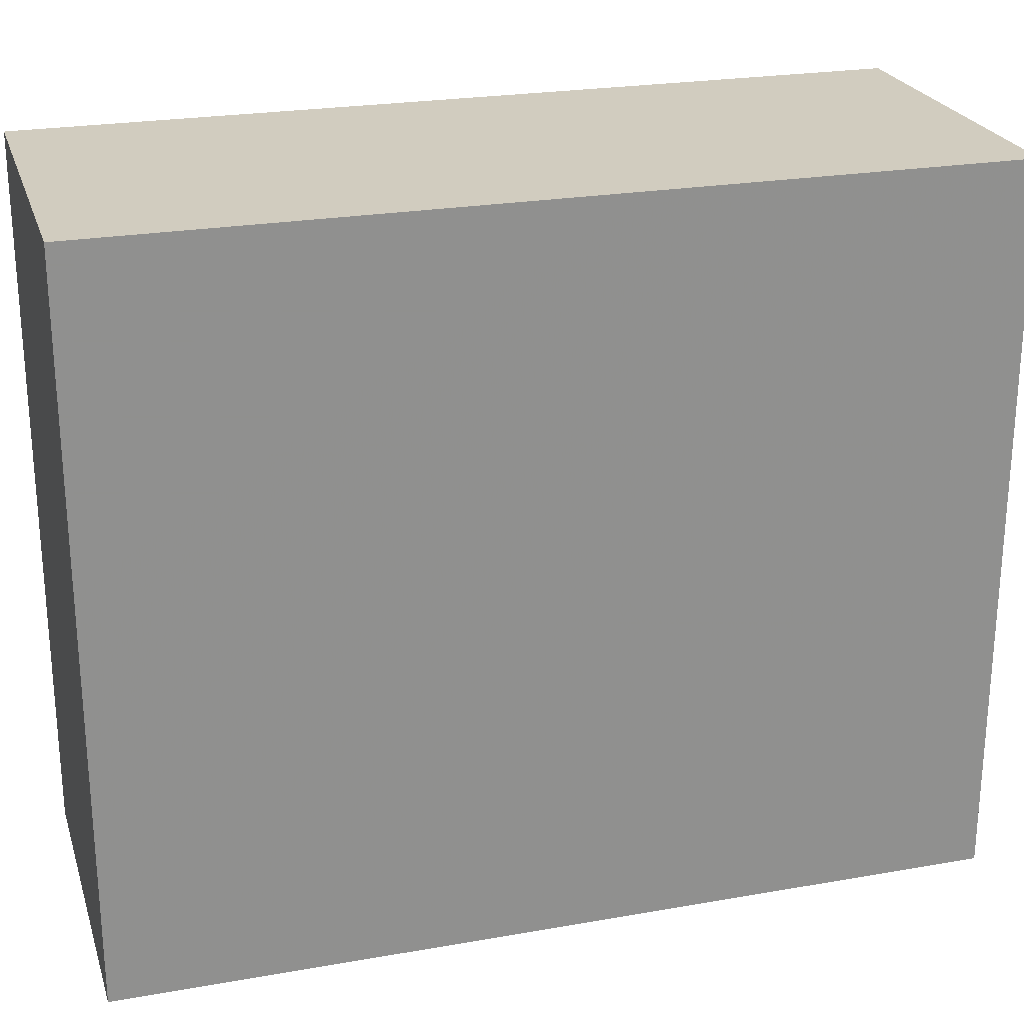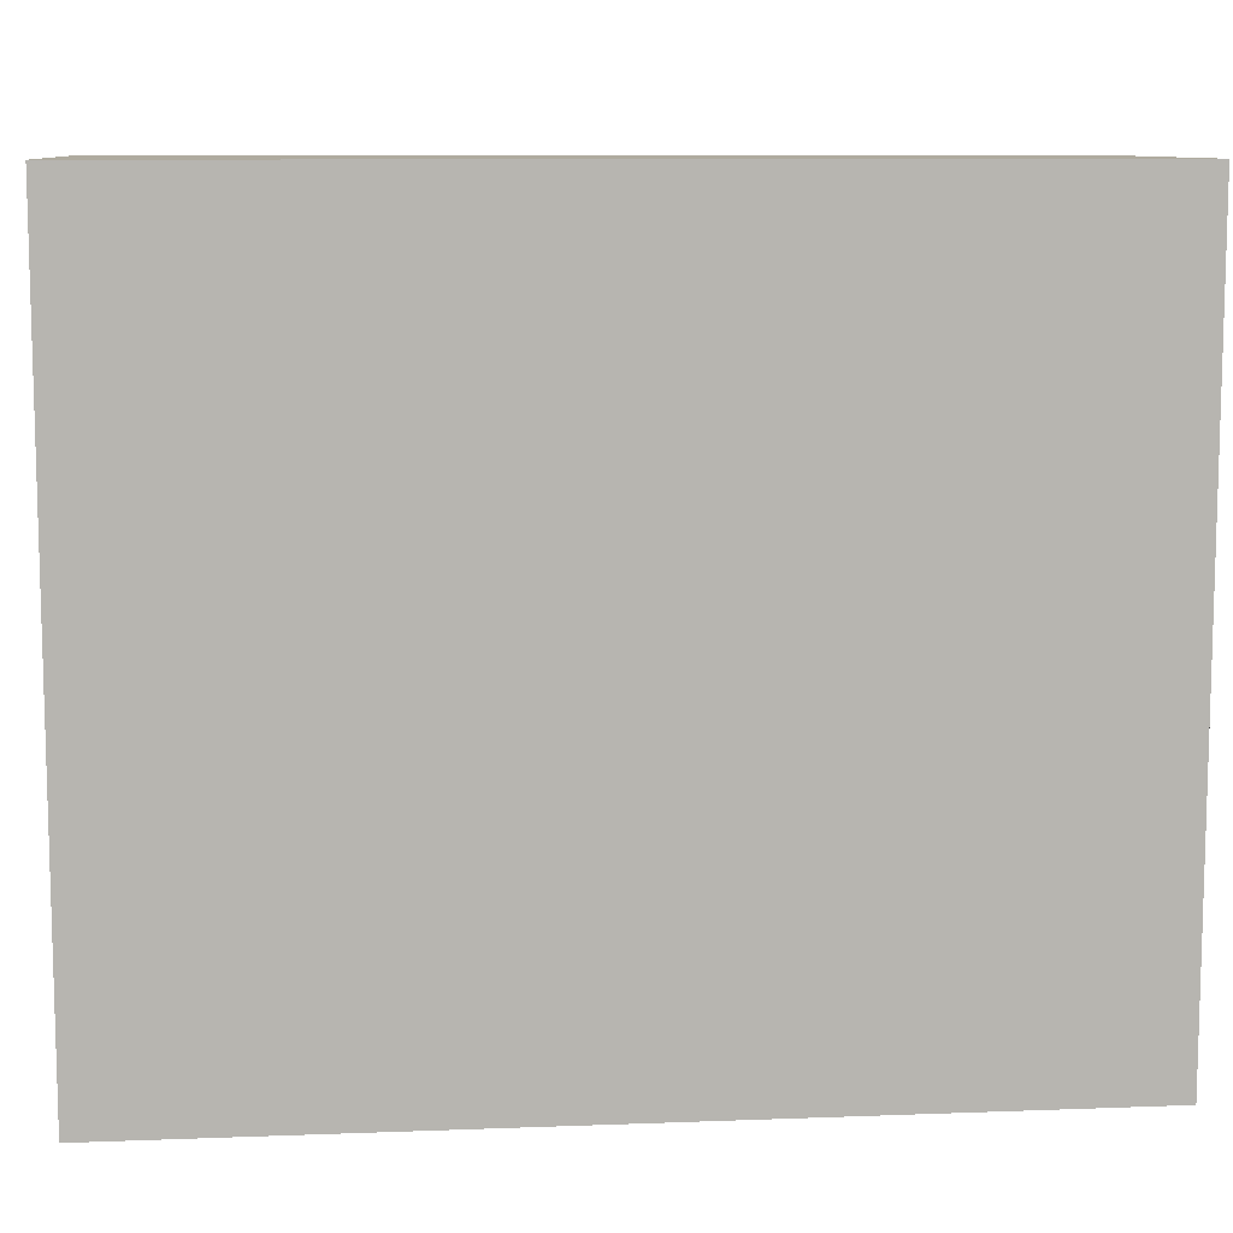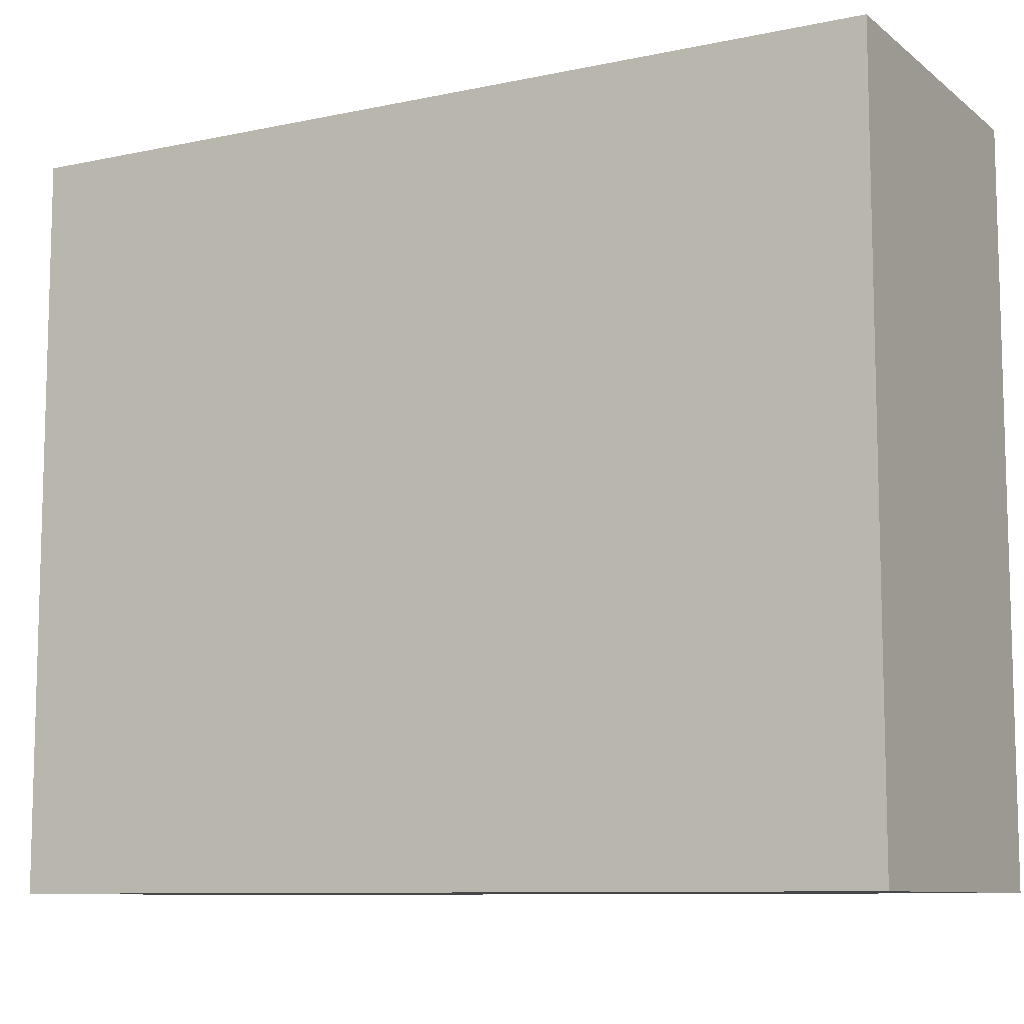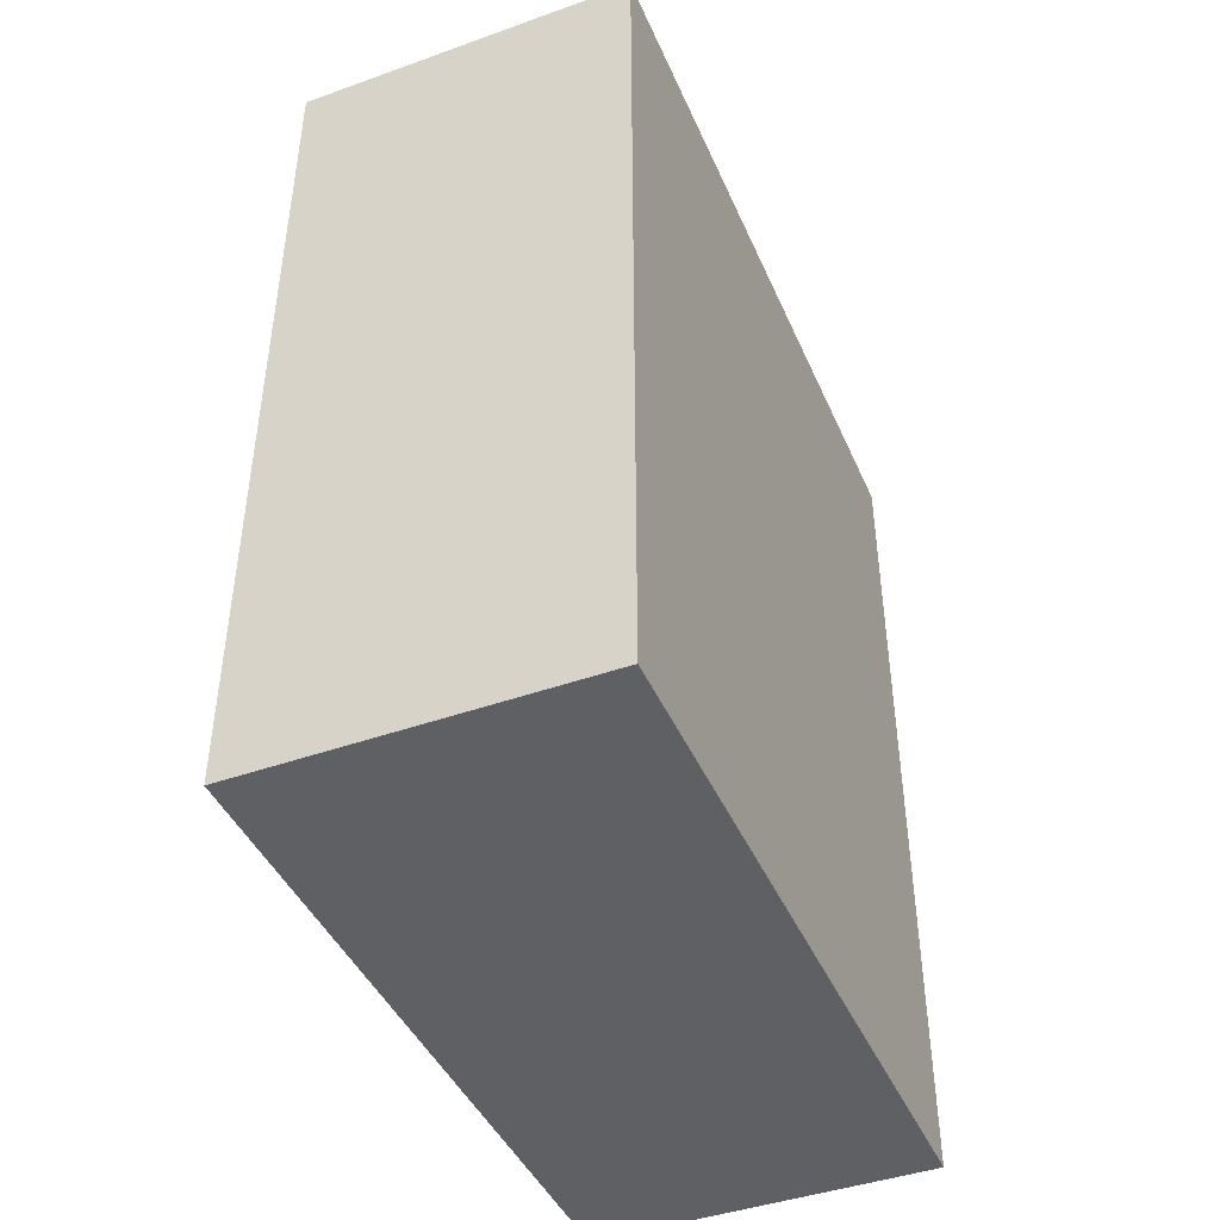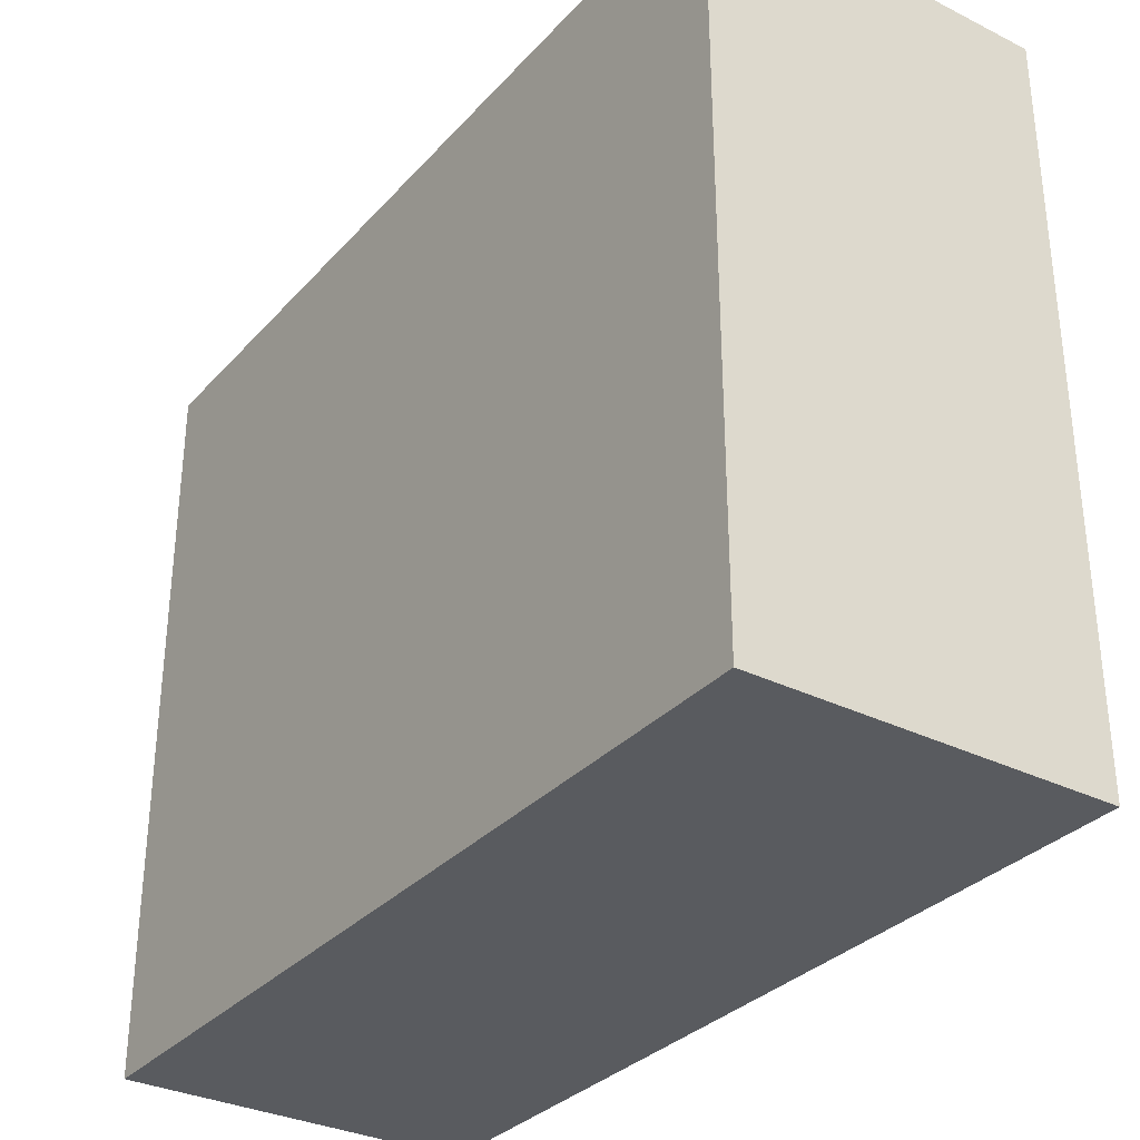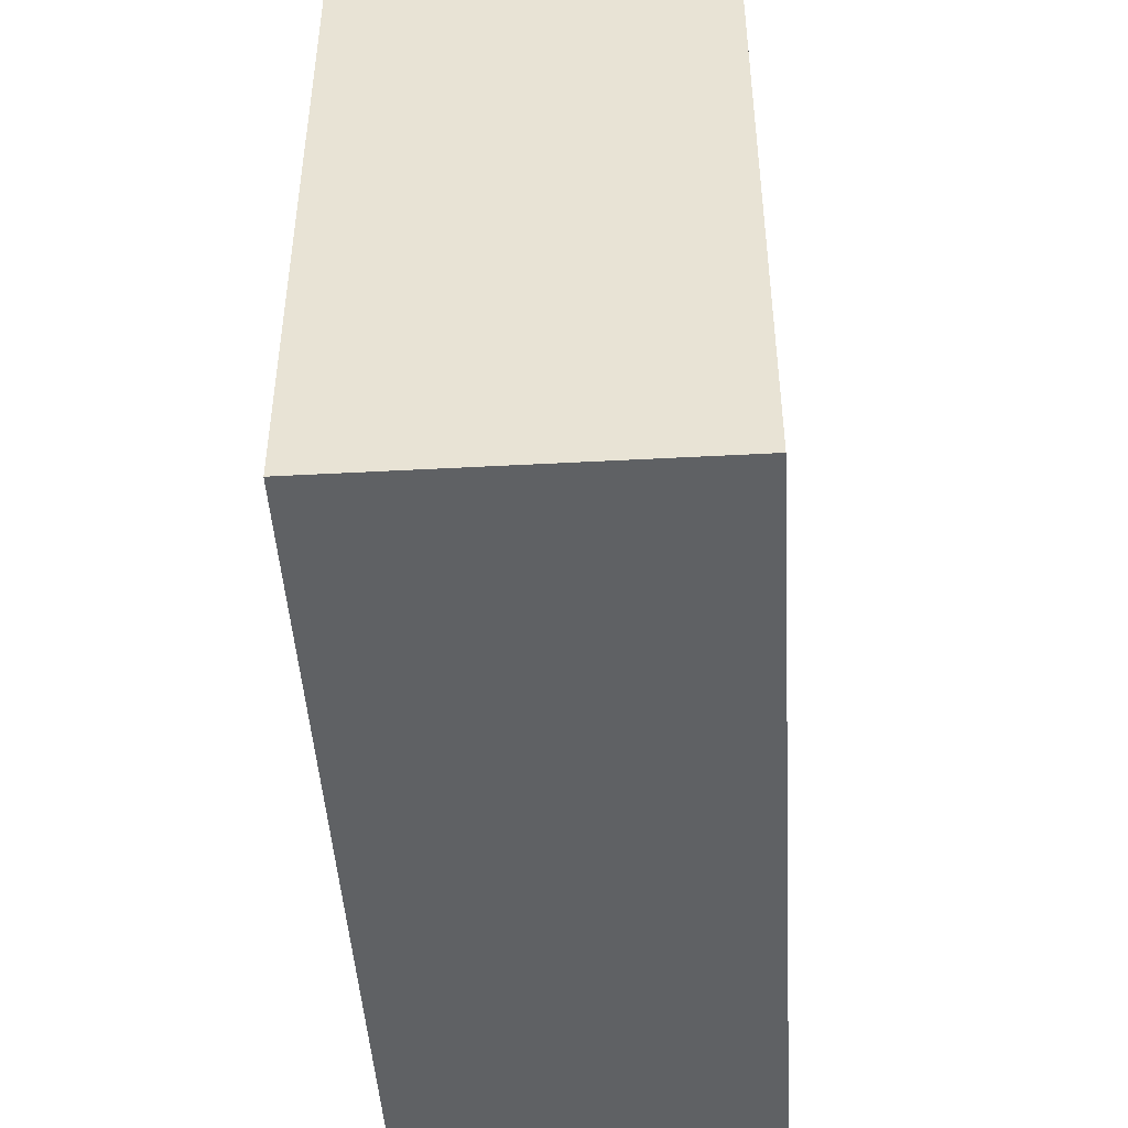
<metadata>
{"format":"obj","ext":"obj","renderer":"f3d","projection":"perspective","resolution":1024,"background":"white","views":[{"elev":24.2,"azim":-106.2,"up":"+Y"},{"elev":9.6,"azim":-95.6,"up":"+Y"},{"elev":-9.4,"azim":-61.0,"up":"+Y"},{"elev":-43.7,"azim":-157.3,"up":"+Z"},{"elev":-32.3,"azim":145.3,"up":"+Y"},{"elev":-46.5,"azim":-176.5,"up":"+Y"}]}
</metadata>
<code>
v 0 0.4912 0.3672
v 0 0.446 0.3672
v 0 0.4912 0.3129
v -0.02154 0.4912 0.3129
v -0.02154 0.446 0.3672
v -0.02154 0.4912 0.3672
v 0 0.446 0.3129
v -0.02154 0.446 0.3129
f 1 2 3
f 1 3 4
f 5 2 1
f 6 5 1
f 6 1 4
f 6 4 5
f 7 3 2
f 7 2 5
f 8 7 5
f 8 5 4
f 8 4 3
f 8 3 7

</code>
